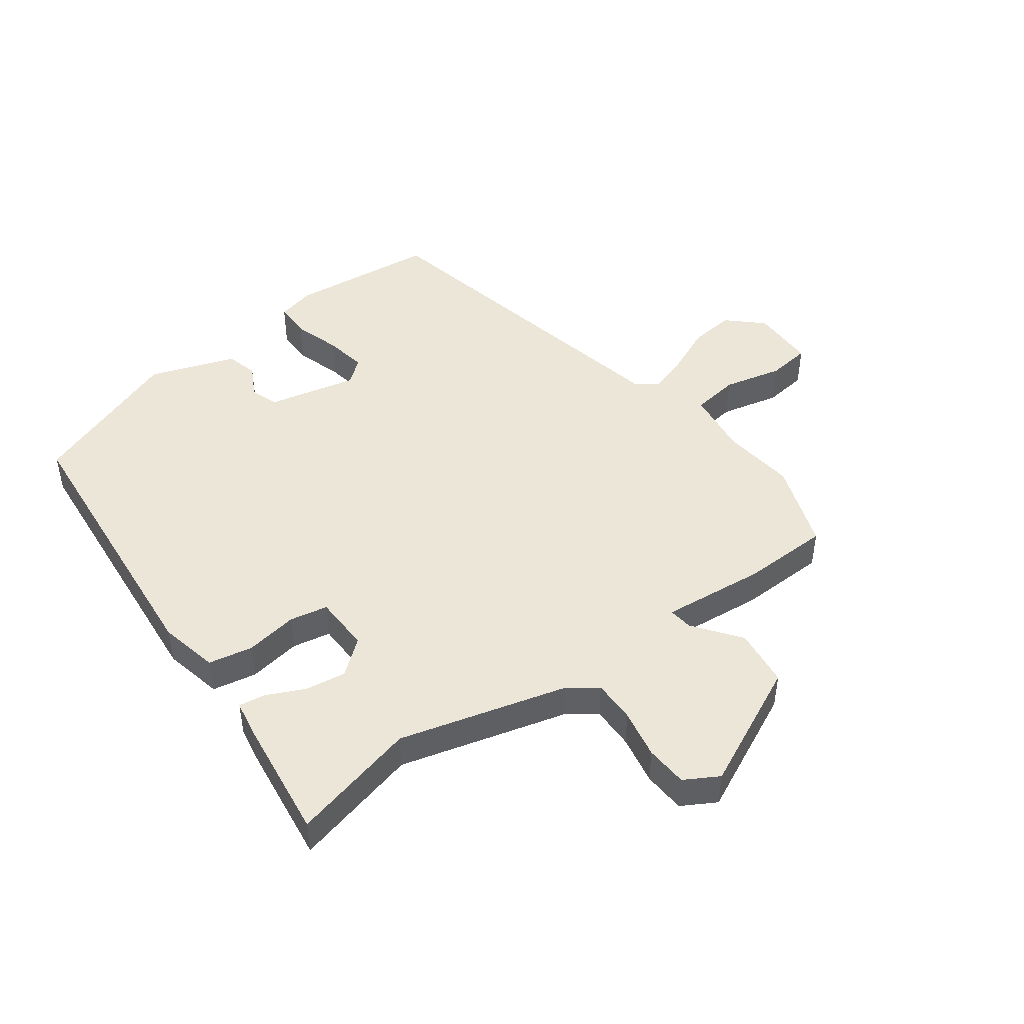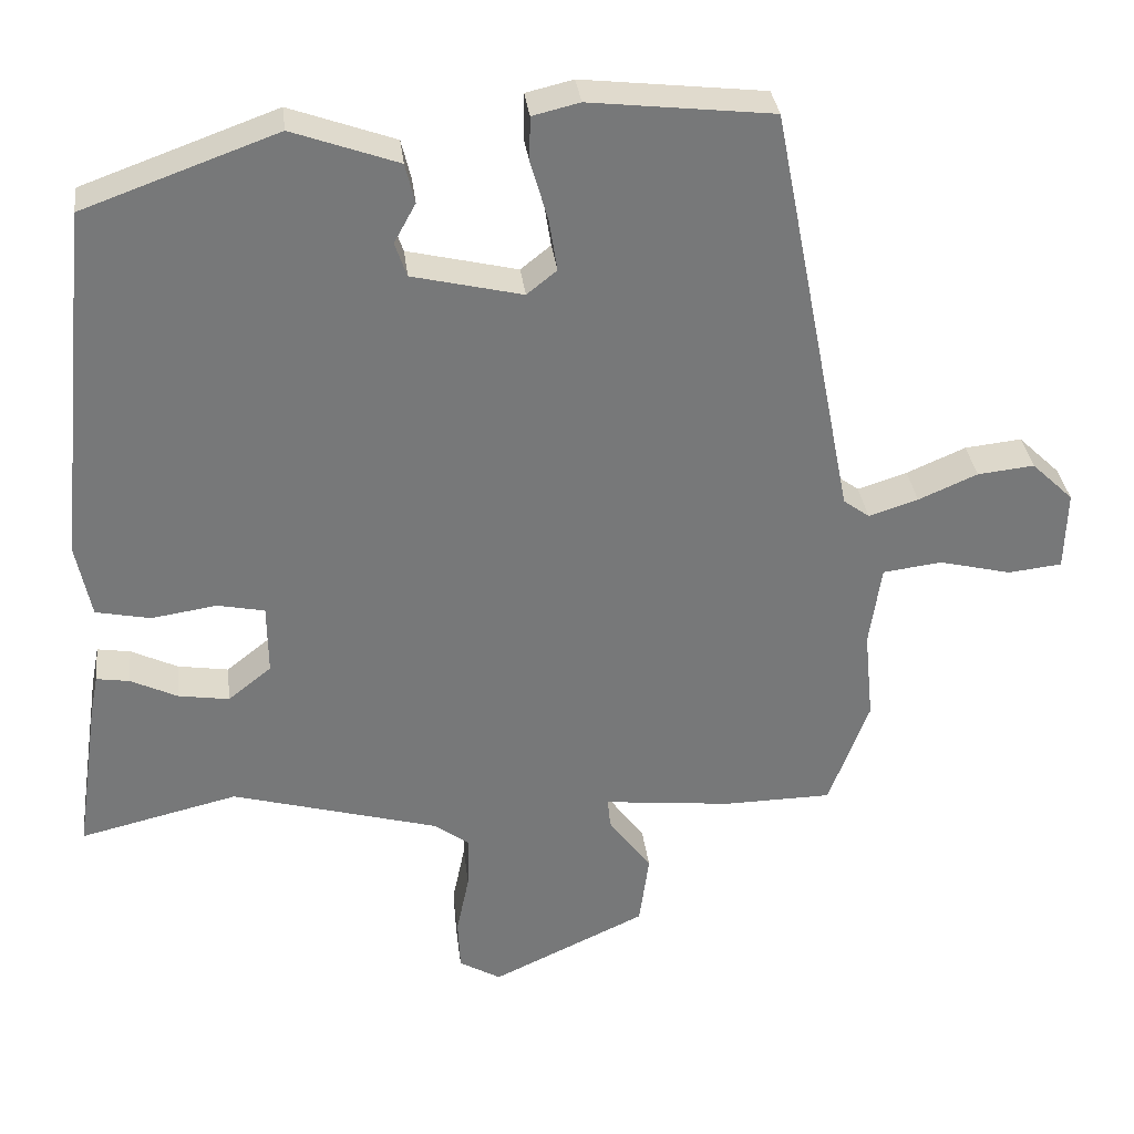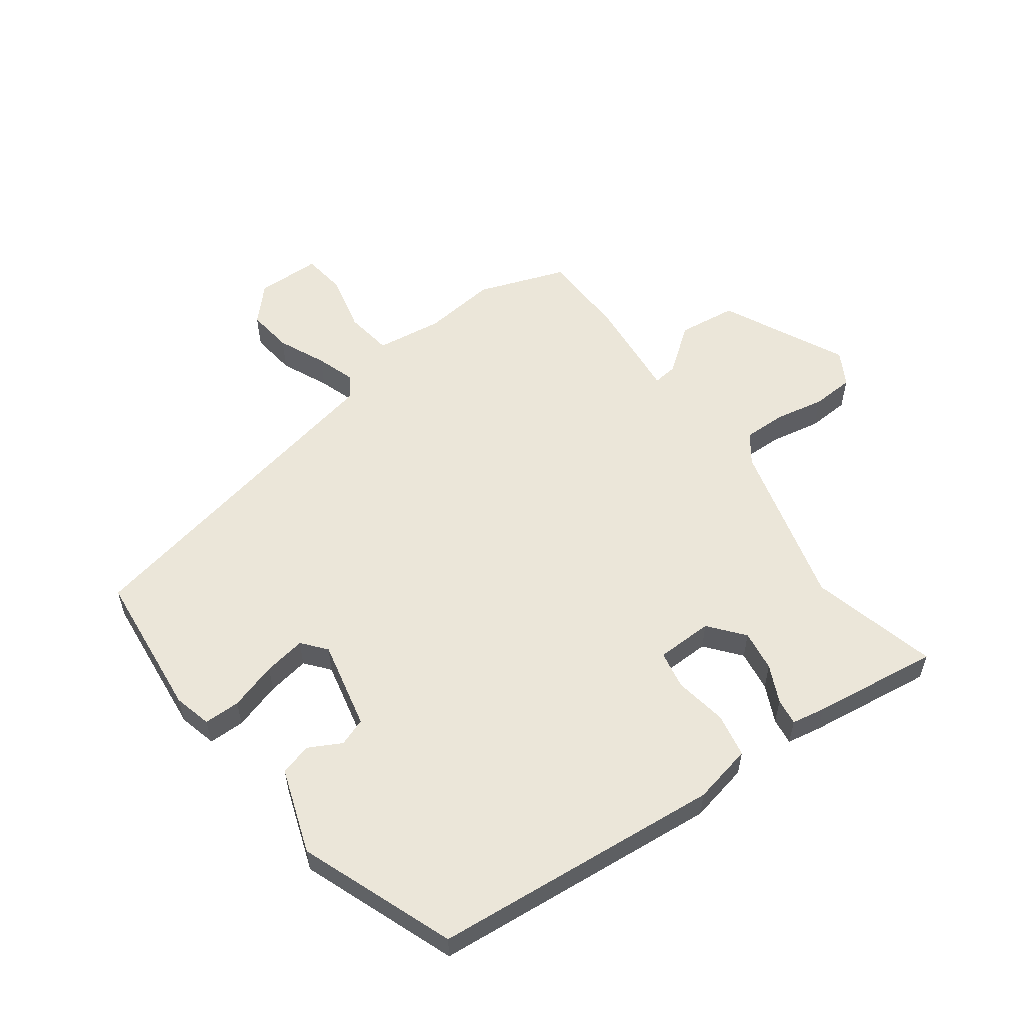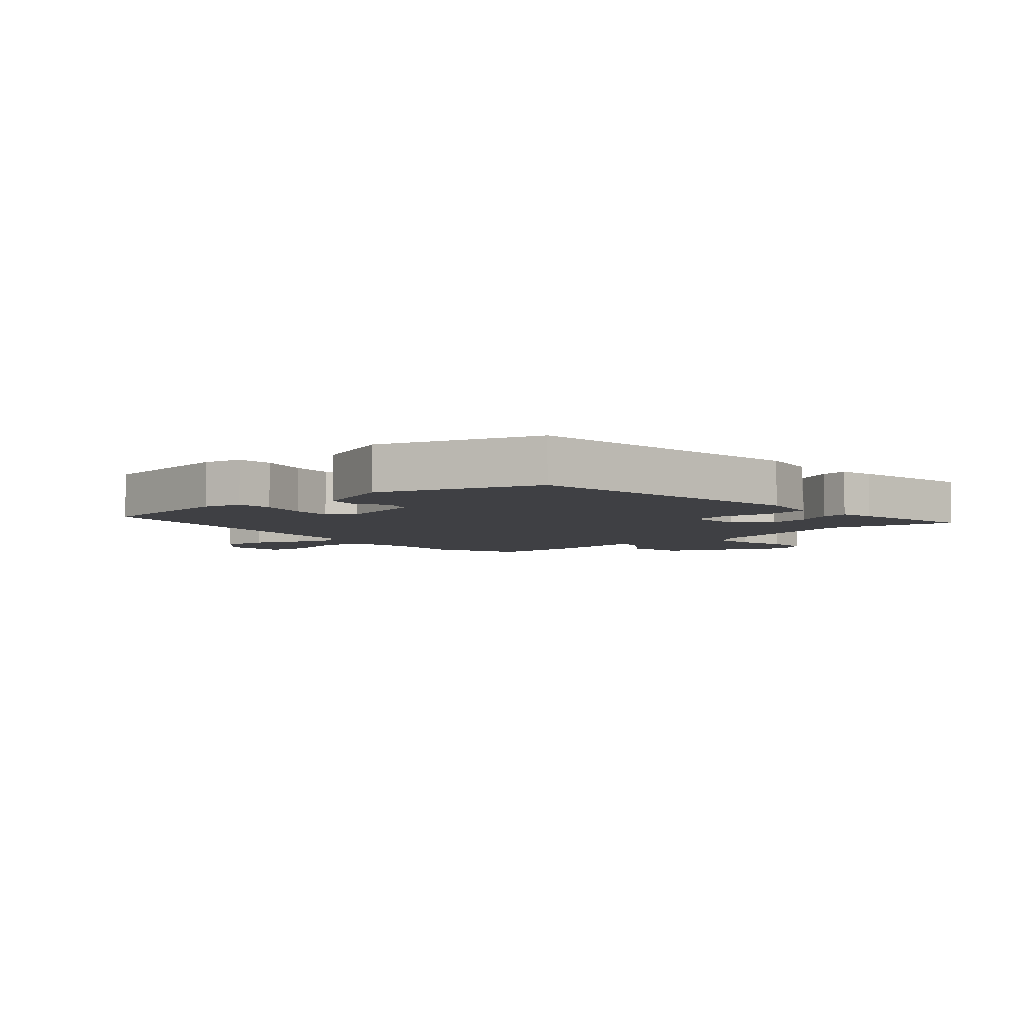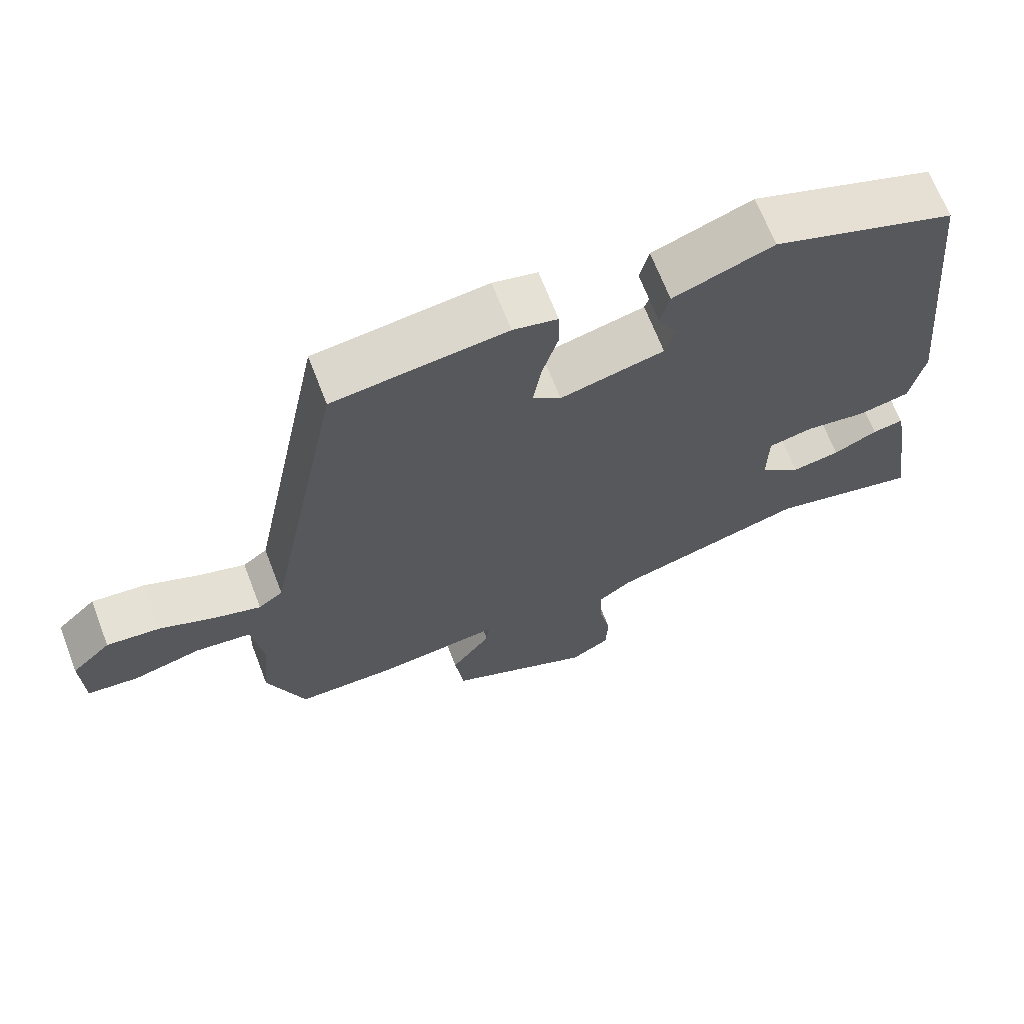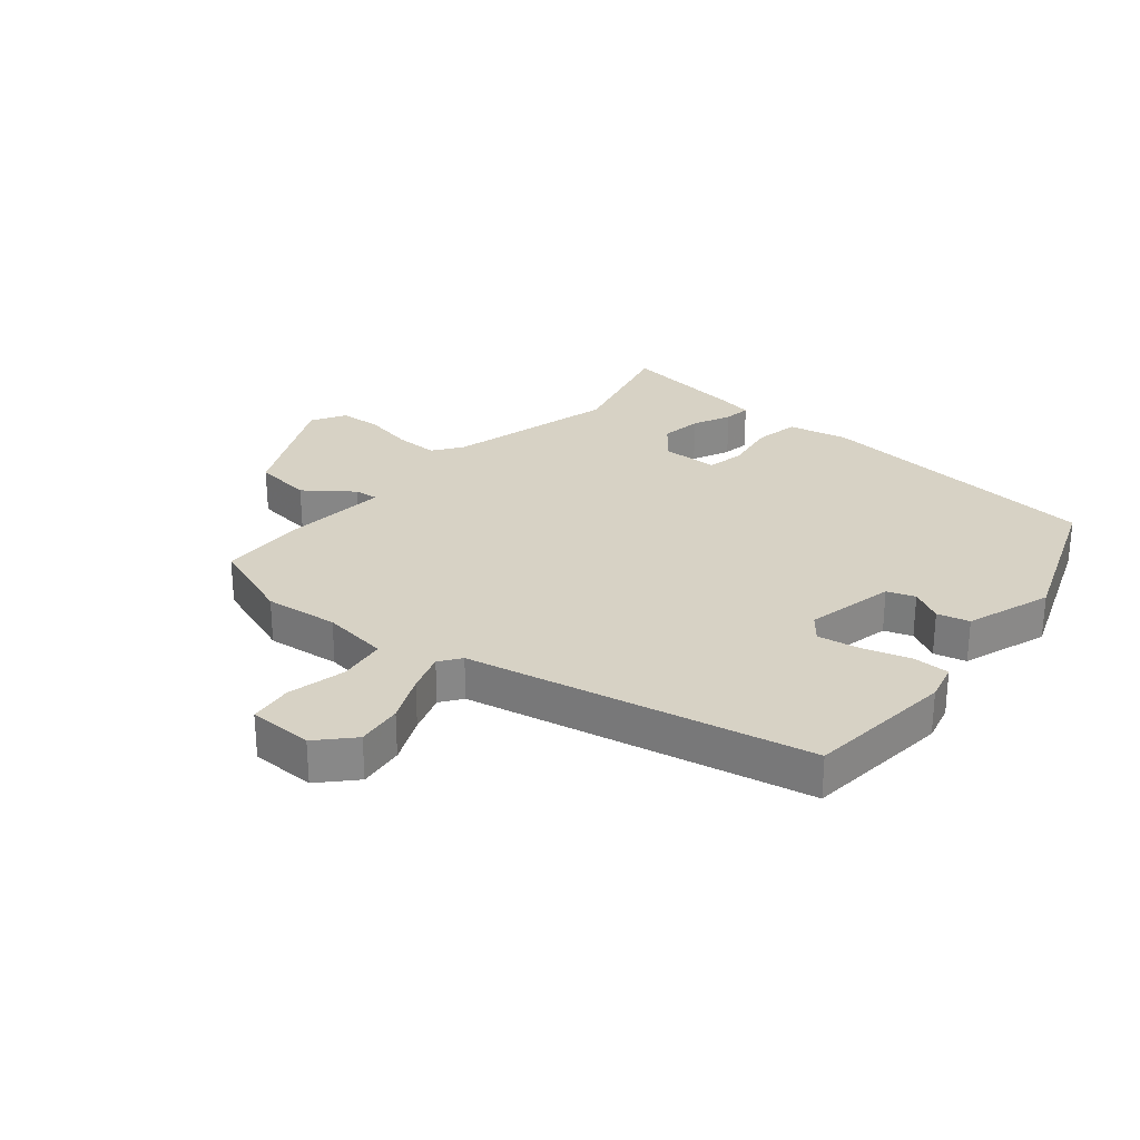
<metadata>
{"format":"obj","ext":"obj","renderer":"f3d","projection":"perspective","resolution":1024,"background":"white","views":[{"elev":46.2,"azim":142.9,"up":"+Y"},{"elev":33.1,"azim":173.2,"up":"+Z"},{"elev":56.1,"azim":53.0,"up":"+Y"},{"elev":-5.0,"azim":42.7,"up":"+Y"},{"elev":67.9,"azim":-21.1,"up":"+Z"},{"elev":27.6,"azim":-50.8,"up":"+Y"}]}
</metadata>
<code>
v -0.485 0.07 -0.541
v -0.539 0.07 -0.396
v -0.527 0.07 -0.274
v -0.543 0.07 -0.164
v -0.622 0.07 -0.154
v -0.719 0.07 -0.178
v -0.791 0.07 -0.17
v -0.794 0.07 -0.063
v -0.738 0.07 -0.009
v -0.662 0.07 -0.017
v -0.583 0.07 -0.051
v -0.517 0.07 -0.072
v -0.482 0.07 -0.046
v -0.372 0.07 0.517
v -0.128 0.07 0.545
v -0.065 0.07 0.53
v -0.064 0.07 0.47
v -0.087 0.07 0.391
v -0.098 0.07 0.321
v -0.058 0.07 0.289
v 0.089 0.07 0.324
v 0.105 0.07 0.37
v 0.076 0.07 0.423
v 0.089 0.07 0.476
v 0.23 0.07 0.527
v 0.488 0.07 0.434
v 0.537 0.07 -0.046
v 0.517 0.07 -0.145
v 0.444 0.07 -0.16
v 0.357 0.07 -0.147
v 0.294 0.07 -0.16
v 0.293 0.07 -0.254
v 0.351 0.07 -0.3
v 0.419 0.07 -0.289
v 0.481 0.07 -0.259
v 0.525 0.07 -0.252
v 0.536 0.07 -0.308
v 0.566 0.07 -0.516
v 0.355 0.07 -0.466
v 0.078 0.07 -0.544
v 0.031 0.07 -0.579
v 0.033 0.07 -0.65
v 0.05 0.07 -0.732
v 0.047 0.07 -0.802
v -0.009 0.07 -0.835
v -0.216 0.07 -0.739
v -0.229 0.07 -0.642
v -0.172 0.07 -0.564
v -0.168 0.07 -0.524
v -0.34 0.07 -0.543
v -0.485 0 -0.541
v -0.539 0 -0.396
v -0.527 0 -0.274
v -0.543 0 -0.164
v -0.622 0 -0.154
v -0.719 0 -0.178
v -0.791 0 -0.17
v -0.794 0 -0.063
v -0.738 0 -0.009
v -0.662 0 -0.017
v -0.583 0 -0.051
v -0.517 0 -0.072
v -0.482 0 -0.046
v -0.372 0 0.517
v -0.128 0 0.545
v -0.065 0 0.53
v -0.064 0 0.47
v -0.087 0 0.391
v -0.098 0 0.321
v -0.058 0 0.289
v 0.089 0 0.324
v 0.105 0 0.37
v 0.076 0 0.423
v 0.089 0 0.476
v 0.23 0 0.527
v 0.488 0 0.434
v 0.537 0 -0.046
v 0.517 0 -0.145
v 0.444 0 -0.16
v 0.357 0 -0.147
v 0.294 0 -0.16
v 0.293 0 -0.254
v 0.351 0 -0.3
v 0.419 0 -0.289
v 0.481 0 -0.259
v 0.525 0 -0.252
v 0.536 0 -0.308
v 0.566 0 -0.516
v 0.355 0 -0.466
v 0.078 0 -0.544
v 0.031 0 -0.579
v 0.033 0 -0.65
v 0.05 0 -0.732
v 0.047 0 -0.802
v -0.009 0 -0.835
v -0.216 0 -0.739
v -0.229 0 -0.642
v -0.172 0 -0.564
v -0.168 0 -0.524
v -0.34 0 -0.543
f 49 50 1 2
f 45 46 47 48
f 45 48 49
f 42 43 44 45
f 41 42 45 49
f 40 41 49 2
f 36 37 38 39
f 34 35 36 39
f 33 34 39 40
f 32 33 40 2
f 27 28 29 30
f 27 30 31
f 26 27 31
f 25 26 31
f 22 23 24 25
f 21 22 25 31
f 20 21 31 32
f 15 16 17 18
f 13 14 15 18
f 13 18 19
f 8 9 10 11
f 8 11 12
f 5 6 7 8
f 4 5 8 12
f 3 4 12 13
f 13 19 20 32
f 2 3 13 32
f 52 51 100 99
f 98 97 96 95
f 99 98 95
f 95 94 93 92
f 99 95 92 91
f 52 99 91 90
f 89 88 87 86
f 89 86 85 84
f 90 89 84 83
f 52 90 83 82
f 80 79 78 77
f 81 80 77
f 81 77 76
f 81 76 75
f 75 74 73 72
f 81 75 72 71
f 82 81 71 70
f 68 67 66 65
f 68 65 64 63
f 69 68 63
f 61 60 59 58
f 62 61 58
f 58 57 56 55
f 62 58 55 54
f 63 62 54 53
f 82 70 69 63
f 82 63 53 52
f 1 51 52 2
f 2 52 53 3
f 3 53 54 4
f 4 54 55 5
f 5 55 56 6
f 6 56 57 7
f 7 57 58 8
f 8 58 59 9
f 9 59 60 10
f 10 60 61 11
f 11 61 62 12
f 12 62 63 13
f 13 63 64 14
f 14 64 65 15
f 15 65 66 16
f 16 66 67 17
f 17 67 68 18
f 18 68 69 19
f 19 69 70 20
f 20 70 71 21
f 21 71 72 22
f 22 72 73 23
f 23 73 74 24
f 24 74 75 25
f 25 75 76 26
f 26 76 77 27
f 27 77 78 28
f 28 78 79 29
f 29 79 80 30
f 30 80 81 31
f 31 81 82 32
f 32 82 83 33
f 33 83 84 34
f 34 84 85 35
f 35 85 86 36
f 36 86 87 37
f 37 87 88 38
f 38 88 89 39
f 39 89 90 40
f 40 90 91 41
f 41 91 92 42
f 42 92 93 43
f 43 93 94 44
f 44 94 95 45
f 45 95 96 46
f 46 96 97 47
f 47 97 98 48
f 48 98 99 49
f 49 99 100 50
f 50 100 51 1

</code>
